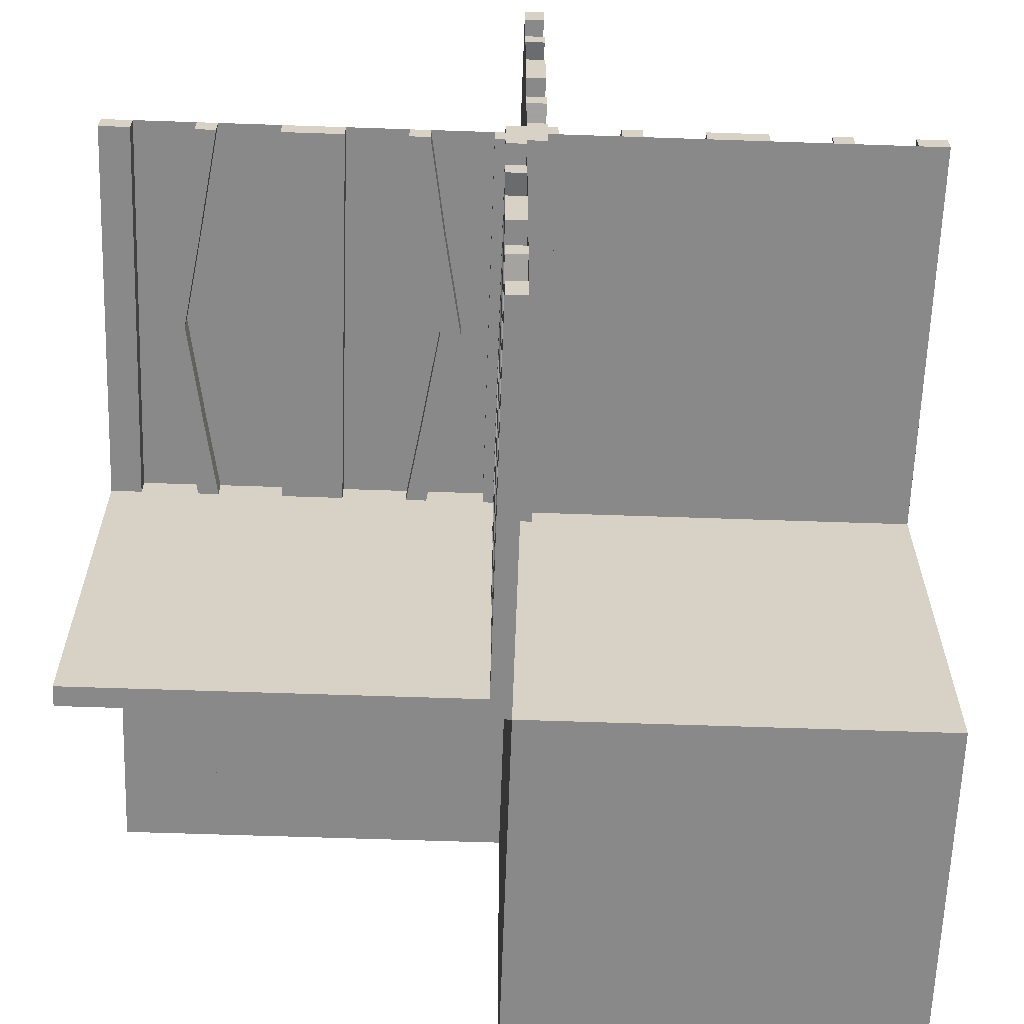
<metadata>
{"format":"obj","ext":"obj","renderer":"f3d","projection":"perspective","resolution":1024,"background":"white","views":[{"elev":-63.0,"azim":-2.0,"up":"+Y"}]}
</metadata>
<code>
v 0 0 0
v 0 0 -0.5
v 0 0 0.5
v 0 0.1165 0.3702
v 0 0.1165 -0.3702
v 0 -0.4098 0.3738
v 0 0.09317 0.3762
v 0 0.09317 -0.3762
v 0 -0.1375 0
v 0 -0.1375 0.5
v 0 0.4625 0
v 0 0.4625 -0.5
v 0 0.4625 0.5
v 0 -0.09583 0.25
v 0 -0.1169 0.3798
v 0 0.3875 0
v 0 0.3875 -0.5
v 0 0.3875 0.5
v 0 -0.2125 0
v 0 -0.2125 0.5
v 0 0.4292 0.25
v 0 0.4292 -0.25
v 0 0.25 0
v 0 0.25 -0.5
v 0 0.25 0.5
v 0 0.05 0
v 0 0.05 0.05
v 0 0.07083 0.25
v 0 0.07083 -0.25
v 0 -0.2875 0
v 0 -0.2875 0.5
v 0 0.1125 0
v 0 0.1125 -0.5
v 0 0.1125 0.5
v 0 -0.3831 0.3798
v 0 -0.4042 0.25
v 0 0.0375 0
v 0 0.0375 -0.5
v 0 0.0375 0.5
v 0 0.4068 0.3762
v 0 0.4068 -0.3762
v 0 -0.3625 0
v 0 -0.3625 0.5
v 0 -0.09016 0.3738
v 0 0.3835 0.3702
v 0 0.3835 -0.3702
v 0 -0.5 0
v 0 -0.5 -0.5
v 0 -0.5 0.5
v 0 -0.5 0.025
v 0 0.5 0
v 0 0.5 -0.5
v 0 0.5 0.5
v 0 -0.3835 0.1298
v 0 0.09016 -0.1262
v 0 0.09016 0.1262
v 0 0.3625 0
v 0 0.3625 -0.5
v 0 0.3625 0.5
v 0 -0.4068 0.1238
v 0 -0.0375 0
v 0 -0.0375 0.5
v 0 0.4042 0.25
v 0 0.4042 -0.25
v 0 0.025 0
v 0 0.025 -0.5
v 0 0.3831 -0.1202
v 0 0.3831 0.1202
v 0 -0.1125 0
v 0 -0.1125 0.5
v 0 0.2875 0
v 0 0.2875 -0.5
v 0 0.2875 0.5
v 0 -0.07083 0.25
v 0 -0.25 0
v 0 -0.25 0.5
v 0 -0.4292 0.25
v 0 0.0125 0.05
v 0 0.0125 0.025
v 0 0.2125 0
v 0 0.2125 -0.5
v 0 0.2125 0.5
v 0 -0.3875 0
v 0 -0.3875 0.5
v 0 0.1169 -0.1202
v 0 0.1169 0.1202
v 0 0.09583 0.25
v 0 0.09583 -0.25
v 0 -0.4625 0
v 0 -0.4625 0.5
v 0 0.1375 0
v 0 0.1375 -0.5
v 0 0.1375 0.5
v 0 -0.09317 0.1238
v 0 0.4098 -0.1262
v 0 0.4098 0.1262
v 0 -0.1165 0.1298
v 0.1165 0 0.1298
v 0.1165 0.025 0.1298
v -0.4098 0 -0.1262
v -0.4098 0 0.1262
v -0.4098 -0.025 0.1262
v -0.4098 0.025 -0.1262
v 0.09317 0 0.1238
v 0.09317 0.025 0.1238
v -0.1375 0 0
v -0.1375 0 -0.5
v -0.1375 0 0.5
v -0.1375 -0.025 0
v -0.1375 -0.025 0.5
v -0.1375 0.025 0
v -0.1375 0.025 -0.5
v 0.4625 0 0
v 0.4625 0 0.5
v 0.4625 0.025 0
v 0.4625 0.025 0.5
v -0.09583 0 0.25
v -0.09583 0 -0.25
v -0.09583 -0.025 0.25
v -0.09583 0.025 -0.25
v -0.1169 0 -0.1202
v -0.1169 0 0.1202
v -0.1169 -0.025 0.1202
v -0.1169 0.025 -0.1202
v 0.3875 0 0
v 0.3875 0 0.5
v 0.3875 0.025 0
v 0.3875 0.025 0.5
v -0.2125 0 0
v -0.2125 0 -0.5
v -0.2125 0 0.5
v -0.2125 -0.025 0
v -0.2125 -0.025 0.5
v -0.2125 0.025 0
v -0.2125 0.025 -0.5
v -0.0125 0 0.05
v -0.0125 0 0.025
v -0.0125 0.5 0.05
v -0.0125 0.5 0.025
v 0.4292 0 0.25
v 0.4292 0.025 0.25
v 0.25 0 0
v 0.25 0 0.5
v 0.25 0.025 0
v 0.25 0.025 0.5
v 0.05 0.5 0
v 0.05 0.5 -0.05
v 0.05 -0.05 0
v 0.05 -0.05 -0.05
v 0.07083 0 0.25
v 0.07083 0.025 0.25
v -0.2875 0 0
v -0.2875 0 -0.5
v -0.2875 0 0.5
v -0.2875 -0.025 0
v -0.2875 -0.025 0.5
v -0.2875 0.025 0
v -0.2875 0.025 -0.5
v 0.1125 0 0
v 0.1125 0 0.5
v 0.1125 0.025 0
v 0.1125 0.025 0.5
v -0.3831 0 -0.1202
v -0.3831 0 0.1202
v -0.3831 -0.025 0.1202
v -0.3831 0.025 -0.1202
v -0.025 0 0
v -0.025 0 -0.5
v -0.025 0.1165 -0.3702
v -0.025 -0.4098 0.3738
v -0.025 0.09317 -0.3762
v -0.025 -0.1375 0
v -0.025 -0.1375 0.5
v -0.025 0.4625 0
v -0.025 0.4625 -0.5
v -0.025 -0.09583 0.25
v -0.025 -0.1169 0.3798
v -0.025 0.3875 0
v -0.025 0.3875 -0.5
v -0.025 -0.2125 0
v -0.025 -0.2125 0.5
v -0.025 0.4292 -0.25
v -0.025 0.25 0
v -0.025 0.25 -0.5
v -0.025 0.07083 -0.25
v -0.025 -0.2875 0
v -0.025 -0.2875 0.5
v -0.025 0.1125 0
v -0.025 0.1125 -0.5
v -0.025 -0.3831 0.3798
v -0.025 -0.4042 0.25
v -0.025 0.0375 0
v -0.025 0.0375 -0.5
v -0.025 0.4068 -0.3762
v -0.025 -0.3625 0
v -0.025 -0.3625 0.5
v -0.025 -0.09016 0.3738
v -0.025 0.3835 -0.3702
v -0.025 -0.5 0
v -0.025 -0.5 0.5
v -0.025 0.5 0
v -0.025 0.5 -0.5
v -0.025 -0.3835 0.1298
v -0.025 0.09016 -0.1262
v -0.025 0.3625 0
v -0.025 0.3625 -0.5
v -0.025 -0.4068 0.1238
v -0.025 -0.0375 0
v -0.025 -0.0375 0.5
v -0.025 0.4042 -0.25
v -0.025 0.025 0
v -0.025 0.025 0.5
v -0.025 0.3831 -0.1202
v -0.025 -0.1125 0
v -0.025 -0.1125 0.5
v -0.025 0.2875 0
v -0.025 0.2875 -0.5
v -0.025 -0.07083 0.25
v -0.025 -0.25 0
v -0.025 -0.25 0.5
v -0.025 -0.4292 0.25
v -0.025 0.2125 0
v -0.025 0.2125 -0.5
v -0.025 -0.3875 0
v -0.025 -0.3875 0.5
v -0.025 0.1169 -0.1202
v -0.025 0.09583 -0.25
v -0.025 -0.4625 0
v -0.025 -0.4625 0.5
v -0.025 0.1375 0
v -0.025 0.1375 -0.5
v -0.025 -0.09317 0.1238
v -0.025 0.4098 -0.1262
v -0.025 -0.1165 0.1298
v -0.4042 0 0.25
v -0.4042 0 -0.25
v -0.4042 -0.025 0.25
v -0.4042 0.025 -0.25
v 0.0375 0 0
v 0.0375 0 0.5
v 0.0375 0.025 0
v 0.0375 0.025 0.5
v 0.4068 0 0.1238
v 0.4068 0.025 0.1238
v -0.3625 0 0
v -0.3625 0 -0.5
v -0.3625 0 0.5
v -0.3625 -0.025 0
v -0.3625 -0.025 0.5
v -0.3625 0.025 0
v -0.3625 0.025 -0.5
v -0.09016 0 -0.1262
v -0.09016 0 0.1262
v -0.09016 -0.025 0.1262
v -0.09016 0.025 -0.1262
v 0.3835 0 0.1298
v 0.3835 0.025 0.1298
v -0.5 0 0
v -0.5 0 -0.5
v -0.5 0 0.5
v -0.5 -0.0125 -0.025
v -0.5 -0.0125 -0.05
v -0.5 0.05 0
v -0.5 0.05 0.05
v -0.5 -0.025 0
v -0.5 -0.025 0.5
v -0.5 -0.5 0
v -0.5 -0.5 0.025
v -0.5 0.5 0
v -0.5 0.5 -0.025
v -0.5 0.025 0
v -0.5 0.025 -0.5
v -0.5 -0.05 0
v -0.5 -0.05 -0.05
v -0.5 0.0125 0.05
v -0.5 0.0125 0.025
v 0.5 0 0
v 0.5 0 -0.5
v 0.5 0 0.5
v 0.5 0 0.025
v 0.5 -0.5 0
v 0.5 -0.5 -0.5
v 0.5 0.5 0
v 0.5 0.5 0.025
v 0.5 0.025 0
v 0.5 0.025 0.5
v -0.3835 0 0.3702
v -0.3835 0 -0.3702
v -0.3835 -0.025 0.3702
v -0.3835 0.025 -0.3702
v 0.09016 0 0.3738
v 0.09016 0.025 0.3738
v 0.3625 0 0
v 0.3625 0 0.5
v 0.3625 0.025 0
v 0.3625 0.025 0.5
v -0.4068 0 0.3762
v -0.4068 0 -0.3762
v -0.4068 -0.025 0.3762
v -0.4068 0.025 -0.3762
v -0.0375 0 0
v -0.0375 0 -0.5
v -0.0375 0 0.5
v -0.0375 -0.025 0
v -0.0375 -0.025 0.5
v -0.0375 0.025 0
v -0.0375 0.025 -0.5
v 0.4042 0 0.25
v 0.4042 0.025 0.25
v 0.025 0.1165 0.3702
v 0.025 0.09317 0.3762
v 0.025 0.4625 0
v 0.025 0.4625 0.5
v 0.025 0.3875 0
v 0.025 0.3875 0.5
v 0.025 0.4292 0.25
v 0.025 0.25 0
v 0.025 0.25 0.5
v 0.025 0.07083 0.25
v 0.025 0.1125 0
v 0.025 0.1125 0.5
v 0.025 -0.025 0
v 0.025 -0.025 0.5
v 0.025 0.0375 0
v 0.025 0.0375 0.5
v 0.025 0.4068 0.3762
v 0.025 0.3835 0.3702
v 0.025 0.5 0
v 0.025 0.5 0.5
v 0.025 0.09016 0.1262
v 0.025 0.3625 0
v 0.025 0.3625 0.5
v 0.025 0.4042 0.25
v 0.025 0.3831 0.1202
v 0.025 0.2875 0
v 0.025 0.2875 0.5
v 0.025 0.2125 0
v 0.025 0.2125 0.5
v 0.025 0.1169 0.1202
v 0.025 0.09583 0.25
v 0.025 0.1375 0
v 0.025 0.1375 0.5
v 0.025 0.4098 0.1262
v 0.3831 0 0.3798
v 0.3831 0.025 0.3798
v -0.1125 0 0
v -0.1125 0 -0.5
v -0.1125 0 0.5
v -0.1125 -0.025 0
v -0.1125 -0.025 0.5
v -0.1125 0.025 0
v -0.1125 0.025 -0.5
v 0.2875 0 0
v 0.2875 0 0.5
v 0.2875 0.025 0
v 0.2875 0.025 0.5
v -0.07083 0 0.25
v -0.07083 0 -0.25
v -0.07083 -0.025 0.25
v -0.07083 0.025 -0.25
v -0.05 0 0
v -0.05 0 0.05
v -0.05 0.5 0
v -0.05 0.5 0.05
v -0.25 0 0
v -0.25 0 -0.5
v -0.25 0 0.5
v -0.25 -0.025 0
v -0.25 -0.025 0.5
v -0.25 0.025 0
v -0.25 0.025 -0.5
v -0.4292 0 0.25
v -0.4292 0 -0.25
v -0.4292 -0.025 0.25
v -0.4292 0.025 -0.25
v 0.0125 -0.0125 -0.025
v 0.0125 -0.0125 -0.05
v 0.0125 0.5 -0.025
v 0.0125 0.5 -0.05
v 0.2125 0 0
v 0.2125 0 0.5
v 0.2125 0.025 0
v 0.2125 0.025 0.5
v -0.3875 0 0
v -0.3875 0 -0.5
v -0.3875 0 0.5
v -0.3875 -0.025 0
v -0.3875 -0.025 0.5
v -0.3875 0.025 0
v -0.3875 0.025 -0.5
v 0.1169 0 0.3798
v 0.1169 0.025 0.3798
v 0.09583 0 0.25
v 0.09583 0.025 0.25
v -0.4625 0 0
v -0.4625 0 -0.5
v -0.4625 0 0.5
v -0.4625 -0.025 0
v -0.4625 -0.025 0.5
v -0.4625 0.025 0
v -0.4625 0.025 -0.5
v 0.1375 0 0
v 0.1375 0 0.5
v 0.1375 0.025 0
v 0.1375 0.025 0.5
v -0.09317 0 0.3762
v -0.09317 0 -0.3762
v -0.09317 -0.025 0.3762
v -0.09317 0.025 -0.3762
v 0.4098 0 0.3738
v 0.4098 0.025 0.3738
v -0.1165 0 0.3702
v -0.1165 0 -0.3702
v -0.1165 -0.025 0.3702
v -0.1165 0.025 -0.3702
f 396 401 400
f 400 395 396
f 401 272 271
f 271 400 401
f 272 259 258
f 258 271 272
f 259 396 395
f 395 258 259
f 401 396 259
f 259 272 401
f 400 258 395
f 258 400 271
f 346 351 111
f 111 106 346
f 409 407 347
f 347 352 409
f 407 409 360
f 360 358 407
f 351 346 252
f 252 255 351
f 255 252 358
f 358 360 255
f 107 112 352
f 352 347 107
f 124 121 106
f 106 111 124
f 121 124 120
f 120 118 121
f 112 107 413
f 413 415 112
f 415 413 118
f 118 120 415
f 415 120 409
f 255 360 120
f 409 120 360
f 120 124 255
f 352 415 409
f 352 112 415
f 111 351 124
f 124 351 255
f 413 407 118
f 252 118 358
f 407 358 118
f 118 252 121
f 347 407 413
f 347 413 107
f 106 121 346
f 121 252 346
f 302 2 1
f 1 301 302
f 2 66 65
f 65 1 2
f 66 307 306
f 306 65 66
f 307 302 301
f 301 306 307
f 2 302 307
f 307 66 2
f 1 306 301
f 306 1 65
f 389 384 245
f 245 250 389
f 298 300 390
f 390 385 298
f 300 298 373
f 373 375 300
f 384 389 103
f 103 100 384
f 100 103 375
f 375 373 100
f 251 246 385
f 385 390 251
f 163 166 250
f 250 245 163
f 166 163 236
f 236 238 166
f 246 251 290
f 290 288 246
f 288 290 238
f 238 236 288
f 288 236 298
f 100 373 236
f 298 236 373
f 236 163 100
f 385 288 298
f 385 246 288
f 245 384 163
f 163 384 100
f 290 300 238
f 103 238 375
f 300 375 238
f 238 103 166
f 390 300 290
f 390 290 251
f 250 166 389
f 166 103 389
f 366 130 129
f 129 365 366
f 130 135 134
f 134 129 130
f 135 371 370
f 370 134 135
f 371 366 365
f 365 370 371
f 130 366 371
f 371 135 130
f 129 370 365
f 370 129 134
f 153 366 365
f 365 152 153
f 366 371 370
f 370 365 366
f 371 158 157
f 157 370 371
f 158 153 152
f 152 157 158
f 366 153 158
f 158 371 366
f 365 157 152
f 157 365 370
f 275 276 79
f 79 78 275
f 268 50 79
f 79 276 268
f 79 50 47
f 47 26 79
f 78 79 27
f 26 27 79
f 275 78 27
f 27 264 275
f 268 267 47
f 47 50 268
f 27 26 263
f 263 264 27
f 268 276 267
f 263 267 276
f 275 264 276
f 263 276 264
f 267 263 26
f 26 47 267
f 47 267 258
f 258 1 47
f 267 258 1
f 1 47 267
f 1 2 259
f 259 258 1
f 377 376 378
f 378 379 377
f 273 148 146
f 146 269 273
f 262 261 376
f 376 377 262
f 261 270 378
f 378 376 261
f 378 270 269
f 269 146 378
f 379 378 147
f 146 147 378
f 262 377 149
f 149 274 262
f 147 149 377
f 377 379 147
f 274 273 261
f 273 269 270
f 270 261 273
f 262 274 261
f 149 148 273
f 273 274 149
f 147 146 148
f 148 149 147
f 1 3 39
f 39 37 1
f 37 39 325
f 325 324 37
f 301 303 3
f 3 1 301
f 304 305 303
f 303 301 304
f 324 325 323
f 323 322 324
f 322 323 305
f 305 304 322
f 3 303 305
f 323 325 3
f 39 3 325
f 305 323 3
f 1 304 301
f 322 1 324
f 37 324 1
f 304 1 322
f 16 314 331
f 331 57 16
f 326 40 18
f 18 315 326
f 40 326 316
f 316 21 40
f 314 16 96
f 96 343 314
f 343 96 21
f 21 316 343
f 59 332 315
f 315 18 59
f 334 68 57
f 57 331 334
f 68 334 333
f 333 63 68
f 332 59 45
f 45 327 332
f 327 45 63
f 63 333 327
f 327 333 326
f 343 316 333
f 326 333 316
f 333 334 343
f 315 327 326
f 315 332 327
f 331 314 334
f 334 314 343
f 45 40 63
f 96 63 21
f 40 21 63
f 63 96 68
f 18 40 45
f 18 45 59
f 57 68 16
f 68 96 16
f 13 53 51
f 51 11 13
f 53 329 328
f 328 51 53
f 329 313 312
f 312 328 329
f 313 13 11
f 11 312 313
f 53 13 313
f 313 329 53
f 51 312 11
f 312 51 328
f 320 32 91
f 91 341 320
f 7 311 321
f 321 34 7
f 311 7 28
f 28 319 311
f 32 320 330
f 330 56 32
f 56 330 319
f 319 28 56
f 342 93 34
f 34 321 342
f 86 339 341
f 341 91 86
f 339 86 87
f 87 340 339
f 93 342 310
f 310 4 93
f 4 310 340
f 340 87 4
f 4 87 7
f 56 28 87
f 7 87 28
f 87 86 56
f 34 4 7
f 34 93 4
f 91 32 86
f 86 32 56
f 310 311 340
f 330 340 319
f 311 319 340
f 340 330 339
f 321 311 310
f 321 310 342
f 341 339 320
f 339 330 320
f 25 73 71
f 71 23 25
f 73 336 335
f 335 71 73
f 336 318 317
f 317 335 336
f 318 25 23
f 23 317 318
f 73 25 318
f 318 336 73
f 71 317 23
f 317 71 335
f 82 25 23
f 23 80 82
f 25 318 317
f 317 23 25
f 318 338 337
f 337 317 318
f 338 82 80
f 80 337 338
f 25 82 338
f 338 318 25
f 23 337 80
f 337 23 317
f 346 349 109
f 109 106 346
f 408 406 348
f 348 350 408
f 406 408 359
f 359 357 406
f 349 346 253
f 253 254 349
f 254 253 357
f 357 359 254
f 108 110 350
f 350 348 108
f 123 122 106
f 106 109 123
f 122 123 119
f 119 117 122
f 110 108 412
f 412 414 110
f 414 412 117
f 117 119 414
f 414 119 408
f 254 359 119
f 408 119 359
f 119 123 254
f 350 414 408
f 350 110 414
f 109 349 123
f 123 349 254
f 412 406 117
f 253 117 357
f 406 357 117
f 117 253 122
f 348 406 412
f 348 412 108
f 106 122 346
f 122 253 346
f 387 384 245
f 245 248 387
f 297 299 388
f 388 386 297
f 299 297 372
f 372 374 299
f 384 387 102
f 102 101 384
f 101 102 374
f 374 372 101
f 249 247 386
f 386 388 249
f 164 165 248
f 248 245 164
f 165 164 235
f 235 237 165
f 247 249 289
f 289 287 247
f 287 289 237
f 237 235 287
f 287 235 297
f 101 372 235
f 297 235 372
f 235 164 101
f 386 287 297
f 386 247 287
f 245 384 164
f 164 384 101
f 289 299 237
f 102 237 374
f 299 374 237
f 237 102 165
f 388 299 289
f 388 289 249
f 248 165 387
f 165 102 387
f 367 131 129
f 129 365 367
f 131 133 132
f 132 129 131
f 133 369 368
f 368 132 133
f 369 367 365
f 365 368 369
f 131 367 369
f 369 133 131
f 129 368 365
f 368 129 132
f 154 367 365
f 365 152 154
f 367 369 368
f 368 365 367
f 369 156 155
f 155 368 369
f 156 154 152
f 152 155 156
f 367 154 156
f 156 369 367
f 365 155 152
f 155 365 368
f 260 397 395
f 395 258 260
f 397 399 398
f 398 395 397
f 399 266 265
f 265 398 399
f 266 260 258
f 258 265 266
f 397 260 266
f 266 399 397
f 395 265 258
f 265 395 398
f 3 260 258
f 258 1 3
f 53 3 1
f 1 51 53
f 51 269 258
f 258 1 51
f 282 48 47
f 47 281 282
f 48 2 1
f 1 47 48
f 2 278 277
f 277 1 2
f 278 282 281
f 281 277 278
f 48 282 278
f 278 2 48
f 47 277 281
f 277 47 1
f 3 1 47
f 47 49 3
f 279 3 1
f 1 277 279
f 3 1 61
f 61 62 3
f 62 61 208
f 208 209 62
f 240 239 1
f 1 3 240
f 242 241 239
f 239 240 242
f 209 208 211
f 211 212 209
f 212 211 241
f 241 242 212
f 1 239 241
f 211 208 1
f 61 1 208
f 241 211 1
f 3 242 240
f 212 3 209
f 62 209 3
f 242 3 212
f 84 225 196
f 196 43 84
f 207 60 83
f 83 224 207
f 60 207 221
f 221 77 60
f 225 84 6
f 6 170 225
f 170 6 77
f 77 221 170
f 42 195 224
f 224 83 42
f 190 35 43
f 43 196 190
f 35 190 191
f 191 36 35
f 195 42 54
f 54 203 195
f 203 54 36
f 36 191 203
f 203 191 207
f 170 221 191
f 207 191 221
f 191 190 170
f 224 203 207
f 224 195 203
f 196 225 190
f 190 225 170
f 54 60 36
f 6 36 77
f 60 77 36
f 36 6 35
f 83 60 54
f 83 54 42
f 43 35 84
f 35 6 84
f 89 47 49
f 49 90 89
f 47 199 200
f 200 49 47
f 199 228 229
f 229 200 199
f 228 89 90
f 90 229 228
f 47 89 228
f 228 199 47
f 49 229 90
f 229 49 200
f 215 70 10
f 10 173 215
f 94 232 214
f 214 69 94
f 232 94 74
f 74 218 232
f 70 215 197
f 197 44 70
f 44 197 218
f 218 74 44
f 172 9 69
f 69 214 172
f 15 177 173
f 173 10 15
f 177 15 14
f 14 176 177
f 9 172 234
f 234 97 9
f 97 234 176
f 176 14 97
f 97 14 94
f 44 74 14
f 94 14 74
f 14 15 44
f 69 97 94
f 69 9 97
f 10 70 15
f 15 70 44
f 234 232 176
f 197 176 218
f 232 218 176
f 176 197 177
f 214 232 234
f 214 234 172
f 173 177 215
f 177 197 215
f 75 30 31
f 31 76 75
f 30 186 187
f 187 31 30
f 186 219 220
f 220 187 186
f 219 75 76
f 76 220 219
f 30 75 219
f 219 186 30
f 31 220 76
f 220 31 187
f 19 75 76
f 76 20 19
f 75 219 220
f 220 76 75
f 219 180 181
f 181 220 219
f 180 19 20
f 20 181 180
f 75 19 180
f 180 219 75
f 76 181 20
f 181 76 220
f 160 162 405
f 405 403 160
f 105 104 159
f 159 161 105
f 104 105 151
f 151 150 104
f 162 160 291
f 291 292 162
f 292 291 150
f 150 151 292
f 402 404 161
f 161 159 402
f 392 391 403
f 403 405 392
f 391 392 394
f 394 393 391
f 404 402 98
f 98 99 404
f 99 98 393
f 393 394 99
f 99 394 105
f 292 151 394
f 105 394 151
f 394 392 292
f 161 99 105
f 161 404 99
f 405 162 392
f 392 162 292
f 98 104 393
f 291 393 150
f 104 150 393
f 393 291 391
f 159 104 98
f 159 98 402
f 403 391 160
f 391 291 160
f 128 126 294
f 294 296 128
f 243 244 127
f 127 125 243
f 244 243 140
f 140 141 244
f 126 128 411
f 411 410 126
f 410 411 141
f 141 140 410
f 295 293 125
f 125 127 295
f 344 345 296
f 296 294 344
f 345 344 308
f 308 309 345
f 293 295 257
f 257 256 293
f 256 257 309
f 309 308 256
f 256 308 243
f 410 140 308
f 243 308 140
f 308 344 410
f 125 256 243
f 125 293 256
f 294 126 344
f 344 126 410
f 257 244 309
f 411 309 141
f 244 141 309
f 309 411 345
f 127 244 257
f 127 257 295
f 296 345 128
f 345 411 128
f 142 380 381
f 381 143 142
f 380 382 383
f 383 381 380
f 382 144 145
f 145 383 382
f 144 142 143
f 143 145 144
f 380 142 144
f 144 382 380
f 381 145 143
f 145 381 383
f 353 142 143
f 143 354 353
f 142 144 145
f 145 143 142
f 144 355 356
f 356 145 144
f 355 353 354
f 354 356 355
f 142 353 355
f 355 144 142
f 143 356 354
f 356 143 145
f 277 113 114
f 114 279 277
f 113 115 116
f 116 114 113
f 115 285 286
f 286 116 115
f 285 277 279
f 279 286 285
f 113 277 285
f 285 115 113
f 114 286 279
f 286 114 116
f 136 137 139
f 139 138 136
f 280 284 139
f 139 137 280
f 139 284 283
f 283 363 139
f 138 139 364
f 363 364 139
f 136 138 364
f 364 362 136
f 280 277 283
f 283 284 280
f 364 363 361
f 361 362 364
f 280 137 277
f 361 277 137
f 136 362 137
f 361 137 362
f 277 361 363
f 363 283 277
f 38 193 192
f 192 37 38
f 193 168 167
f 167 192 193
f 168 2 1
f 1 167 168
f 2 38 37
f 37 1 2
f 193 38 2
f 2 168 193
f 192 1 37
f 1 192 167
f 16 178 205
f 205 57 16
f 194 41 17
f 17 179 194
f 41 194 182
f 182 22 41
f 178 16 95
f 95 233 178
f 233 95 22
f 22 182 233
f 58 206 179
f 179 17 58
f 213 67 57
f 57 205 213
f 67 213 210
f 210 64 67
f 206 58 46
f 46 198 206
f 198 46 64
f 64 210 198
f 198 210 194
f 233 182 210
f 194 210 182
f 210 213 233
f 179 198 194
f 179 206 198
f 205 178 213
f 213 178 233
f 46 41 64
f 95 64 22
f 41 22 64
f 64 95 67
f 17 41 46
f 17 46 58
f 57 67 16
f 67 95 16
f 12 52 51
f 51 11 12
f 52 202 201
f 201 51 52
f 202 175 174
f 174 201 202
f 175 12 11
f 11 174 175
f 52 12 175
f 175 202 52
f 51 174 11
f 174 51 201
f 188 32 91
f 91 230 188
f 8 171 189
f 189 33 8
f 171 8 29
f 29 185 171
f 32 188 204
f 204 55 32
f 55 204 185
f 185 29 55
f 231 92 33
f 33 189 231
f 85 226 230
f 230 91 85
f 226 85 88
f 88 227 226
f 92 231 169
f 169 5 92
f 5 169 227
f 227 88 5
f 5 88 8
f 55 29 88
f 8 88 29
f 88 85 55
f 33 5 8
f 33 92 5
f 91 32 85
f 85 32 55
f 169 171 227
f 204 227 185
f 171 185 227
f 227 204 226
f 189 171 169
f 189 169 231
f 230 226 188
f 226 204 188
f 24 72 71
f 71 23 24
f 72 217 216
f 216 71 72
f 217 184 183
f 183 216 217
f 184 24 23
f 23 183 184
f 72 24 184
f 184 217 72
f 71 183 23
f 183 71 216
f 81 24 23
f 23 80 81
f 24 184 183
f 183 23 24
f 184 223 222
f 222 183 184
f 223 81 80
f 80 222 223
f 24 81 223
f 223 184 24
f 23 222 80
f 222 23 183
f 2 52 51
f 51 1 2
f 51 283 277
f 277 1 51

</code>
